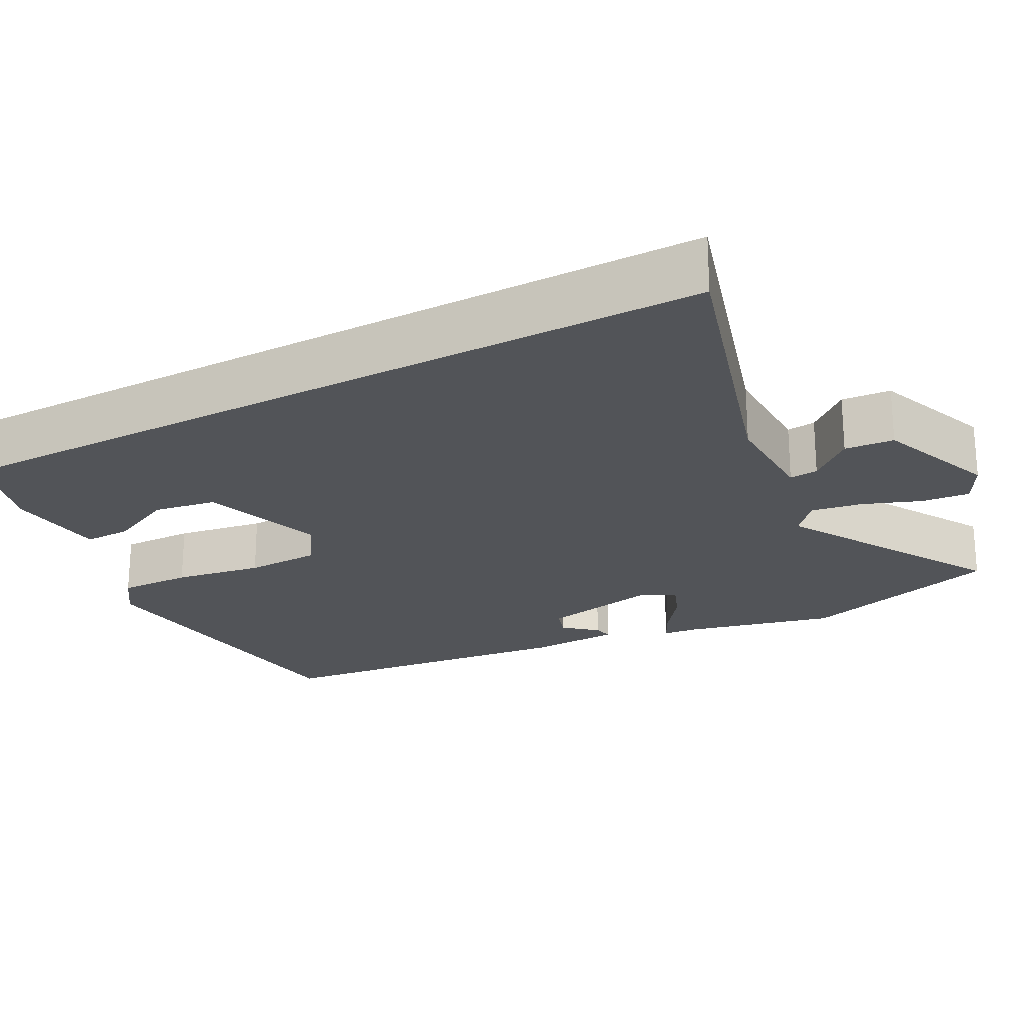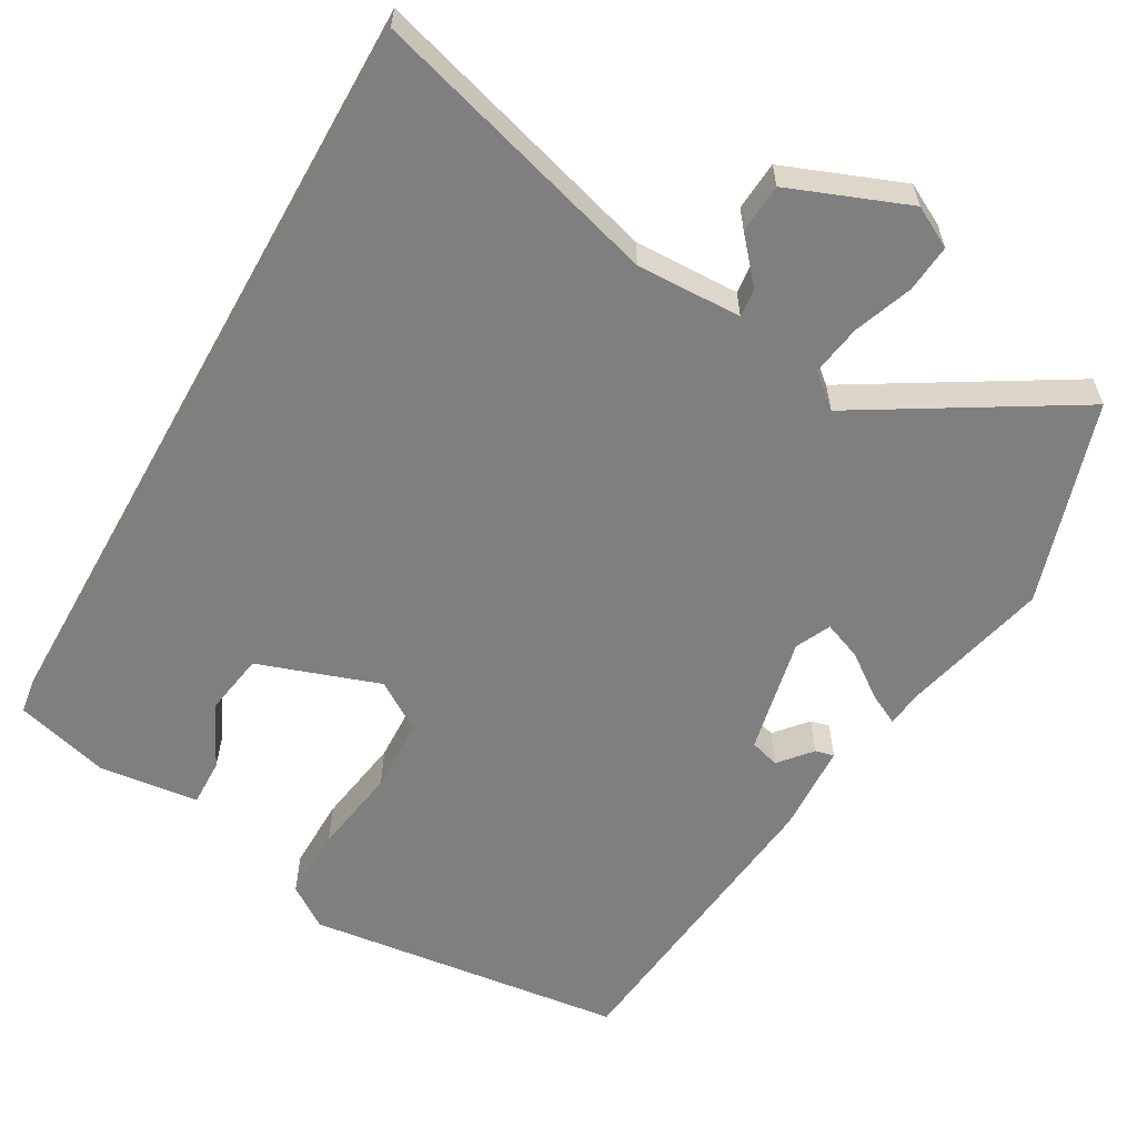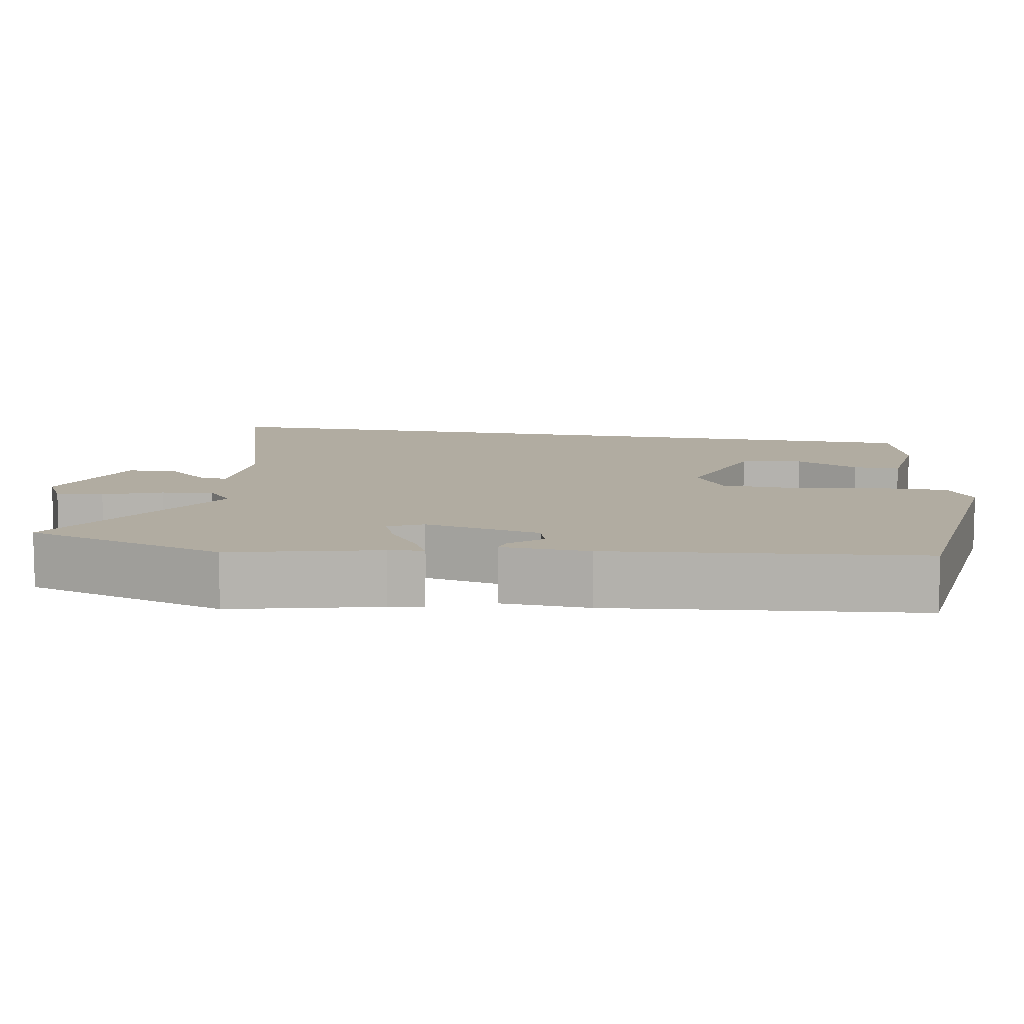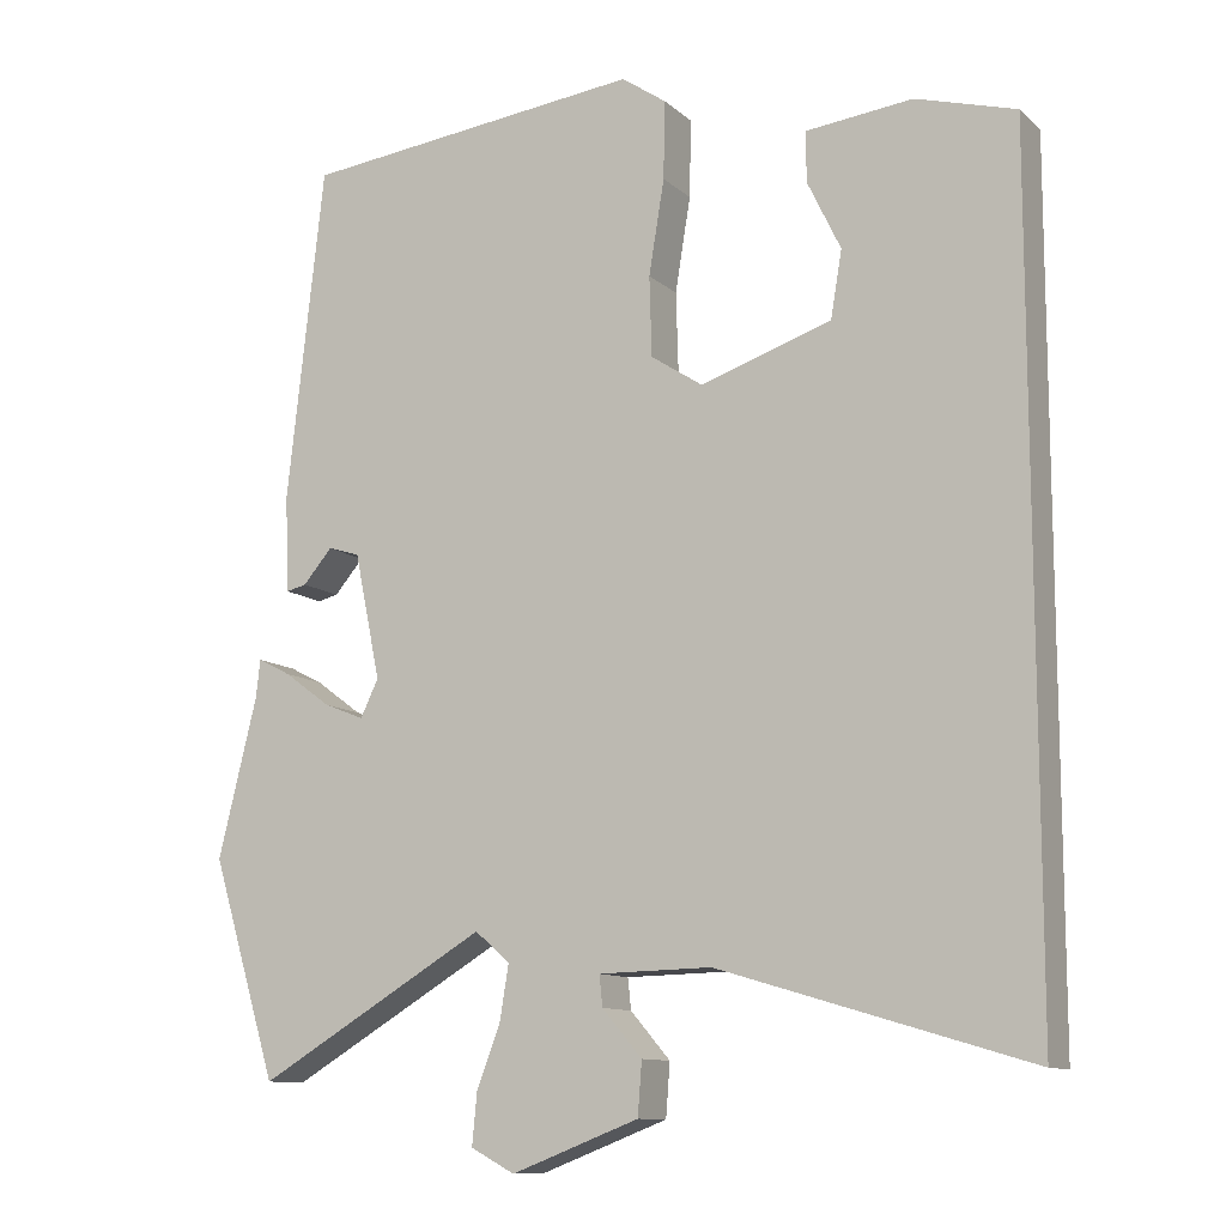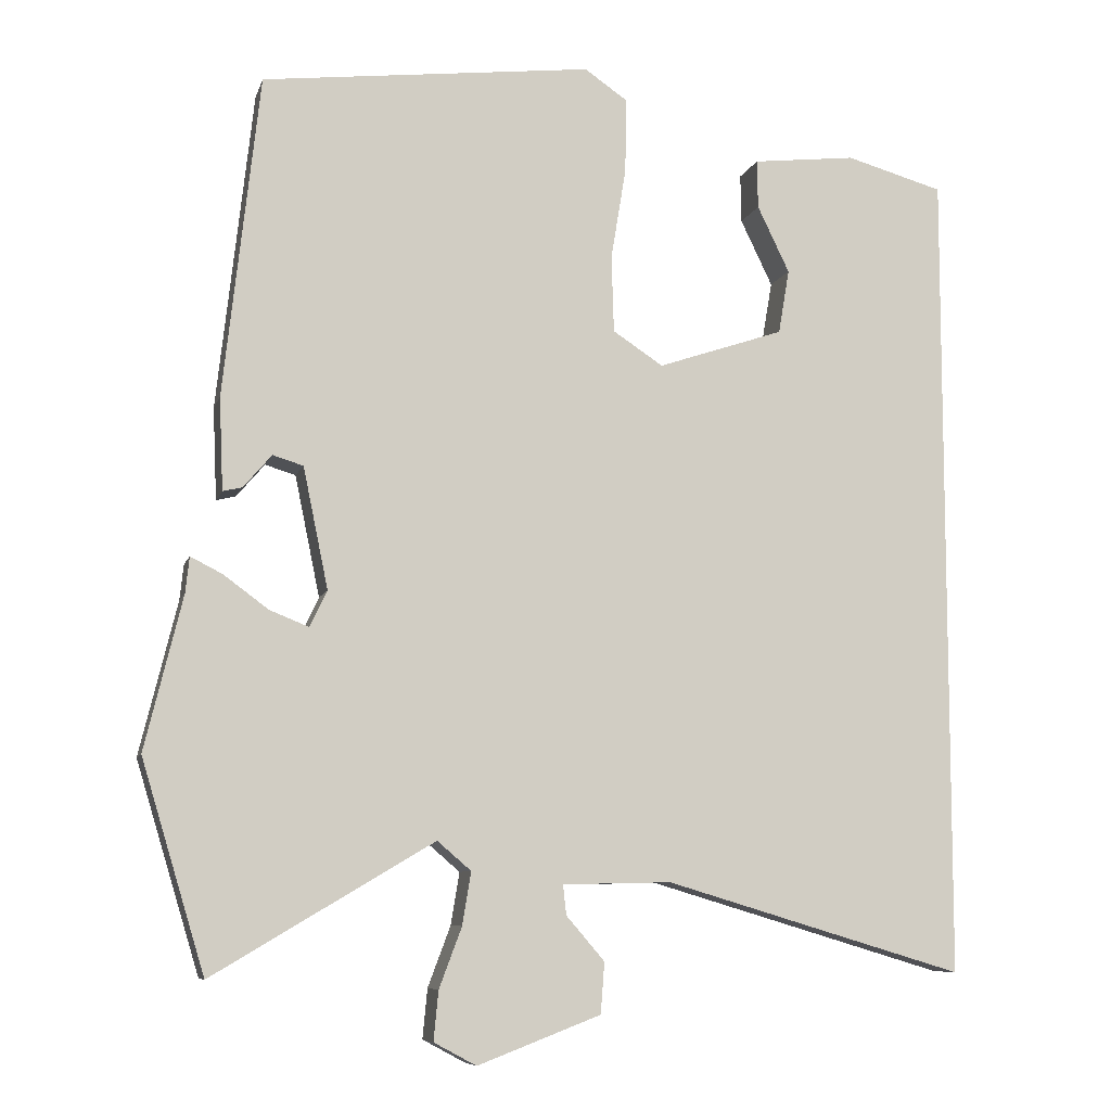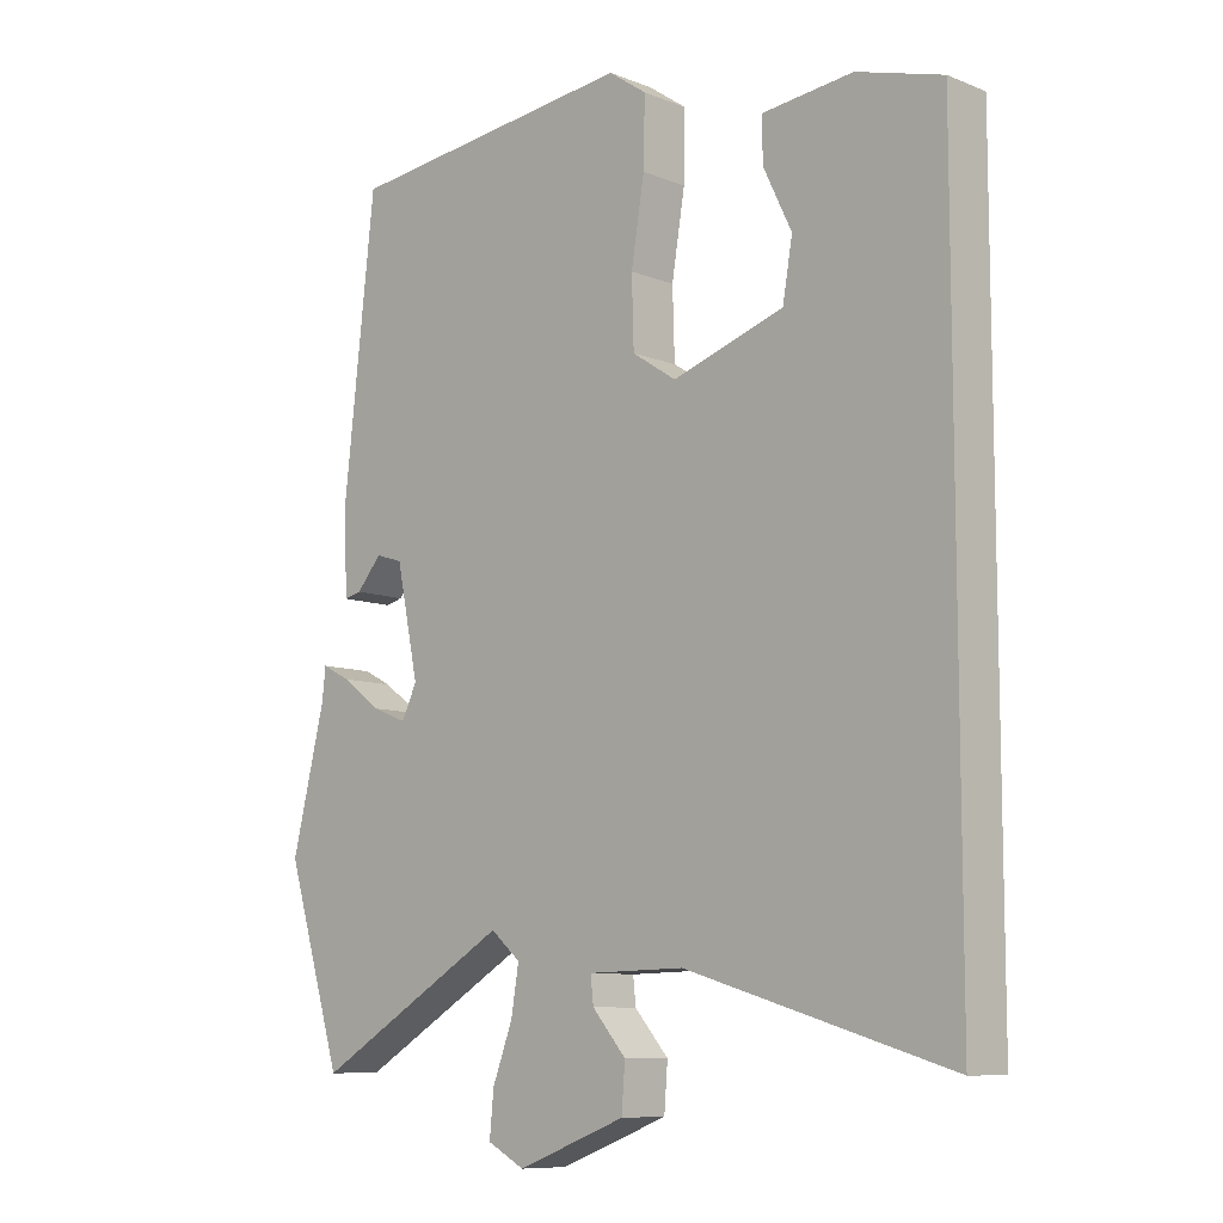
<metadata>
{"format":"obj","ext":"obj","renderer":"f3d","projection":"perspective","resolution":1024,"background":"white","views":[{"elev":-23.0,"azim":118.2,"up":"+Y"},{"elev":-59.7,"azim":150.8,"up":"+Y"},{"elev":10.2,"azim":-79.8,"up":"+Y"},{"elev":-11.1,"azim":27.5,"up":"+Z"},{"elev":-8.1,"azim":-14.1,"up":"+Z"},{"elev":-9.1,"azim":43.7,"up":"+Z"}]}
</metadata>
<code>
v -0.412 0.07 0.499
v 0.01 0.07 0.548
v 0.065 0.07 0.51
v 0.063 0.07 0.414
v 0.044 0.07 0.298
v 0.047 0.07 0.2
v 0.111 0.07 0.158
v 0.272 0.07 0.212
v 0.286 0.07 0.294
v 0.245 0.07 0.379
v 0.244 0.07 0.441
v 0.376 0.07 0.456
v 0.5 0.07 0.421
v 0.5 0.07 -0.619
v 0.118 0.07 -0.505
v -0.021 0.07 -0.508
v -0.017 0.07 -0.546
v 0.032 0.07 -0.603
v 0.027 0.07 -0.668
v -0.13 0.07 -0.728
v -0.184 0.07 -0.699
v -0.178 0.07 -0.636
v -0.149 0.07 -0.559
v -0.138 0.07 -0.492
v -0.181 0.07 -0.455
v -0.463 0.07 -0.622
v -0.544 0.07 -0.354
v -0.496 0.07 -0.158
v -0.491 0.07 -0.112
v -0.45 0.07 -0.133
v -0.393 0.07 -0.175
v -0.343 0.07 -0.195
v -0.321 0.07 -0.149
v -0.353 0.07 0.006
v -0.392 0.07 0.018
v -0.428 0.07 -0.024
v -0.453 0.07 -0.03
v -0.458 0.07 0.088
v -0.412 0 0.499
v 0.01 0 0.548
v 0.065 0 0.51
v 0.063 0 0.414
v 0.044 0 0.298
v 0.047 0 0.2
v 0.111 0 0.158
v 0.272 0 0.212
v 0.286 0 0.294
v 0.245 0 0.379
v 0.244 0 0.441
v 0.376 0 0.456
v 0.5 0 0.421
v 0.5 0 -0.619
v 0.118 0 -0.505
v -0.021 0 -0.508
v -0.017 0 -0.546
v 0.032 0 -0.603
v 0.027 0 -0.668
v -0.13 0 -0.728
v -0.184 0 -0.699
v -0.178 0 -0.636
v -0.149 0 -0.559
v -0.138 0 -0.492
v -0.181 0 -0.455
v -0.463 0 -0.622
v -0.544 0 -0.354
v -0.496 0 -0.158
v -0.491 0 -0.112
v -0.45 0 -0.133
v -0.393 0 -0.175
v -0.343 0 -0.195
v -0.321 0 -0.149
v -0.353 0 0.006
v -0.392 0 0.018
v -0.428 0 -0.024
v -0.453 0 -0.03
v -0.458 0 0.088
f 35 36 37 38
f 34 35 38 1
f 33 34 1 2
f 28 29 30 31
f 28 31 32
f 25 26 27 28
f 24 25 28 32
f 20 21 22 23
f 20 23 24
f 17 18 19 20
f 16 17 20 24
f 15 16 24 32
f 9 10 11 12
f 8 9 12 13
f 2 3 4 5
f 33 2 5 6
f 32 33 6 7
f 15 32 7 8
f 8 13 14 15
f 76 75 74 73
f 39 76 73 72
f 40 39 72 71
f 69 68 67 66
f 70 69 66
f 66 65 64 63
f 70 66 63 62
f 61 60 59 58
f 62 61 58
f 58 57 56 55
f 62 58 55 54
f 70 62 54 53
f 50 49 48 47
f 51 50 47 46
f 43 42 41 40
f 44 43 40 71
f 45 44 71 70
f 46 45 70 53
f 53 52 51 46
f 1 39 40 2
f 2 40 41 3
f 3 41 42 4
f 4 42 43 5
f 5 43 44 6
f 6 44 45 7
f 7 45 46 8
f 8 46 47 9
f 9 47 48 10
f 10 48 49 11
f 11 49 50 12
f 12 50 51 13
f 13 51 52 14
f 14 52 53 15
f 15 53 54 16
f 16 54 55 17
f 17 55 56 18
f 18 56 57 19
f 19 57 58 20
f 20 58 59 21
f 21 59 60 22
f 22 60 61 23
f 23 61 62 24
f 24 62 63 25
f 25 63 64 26
f 26 64 65 27
f 27 65 66 28
f 28 66 67 29
f 29 67 68 30
f 30 68 69 31
f 31 69 70 32
f 32 70 71 33
f 33 71 72 34
f 34 72 73 35
f 35 73 74 36
f 36 74 75 37
f 37 75 76 38
f 38 76 39 1

</code>
